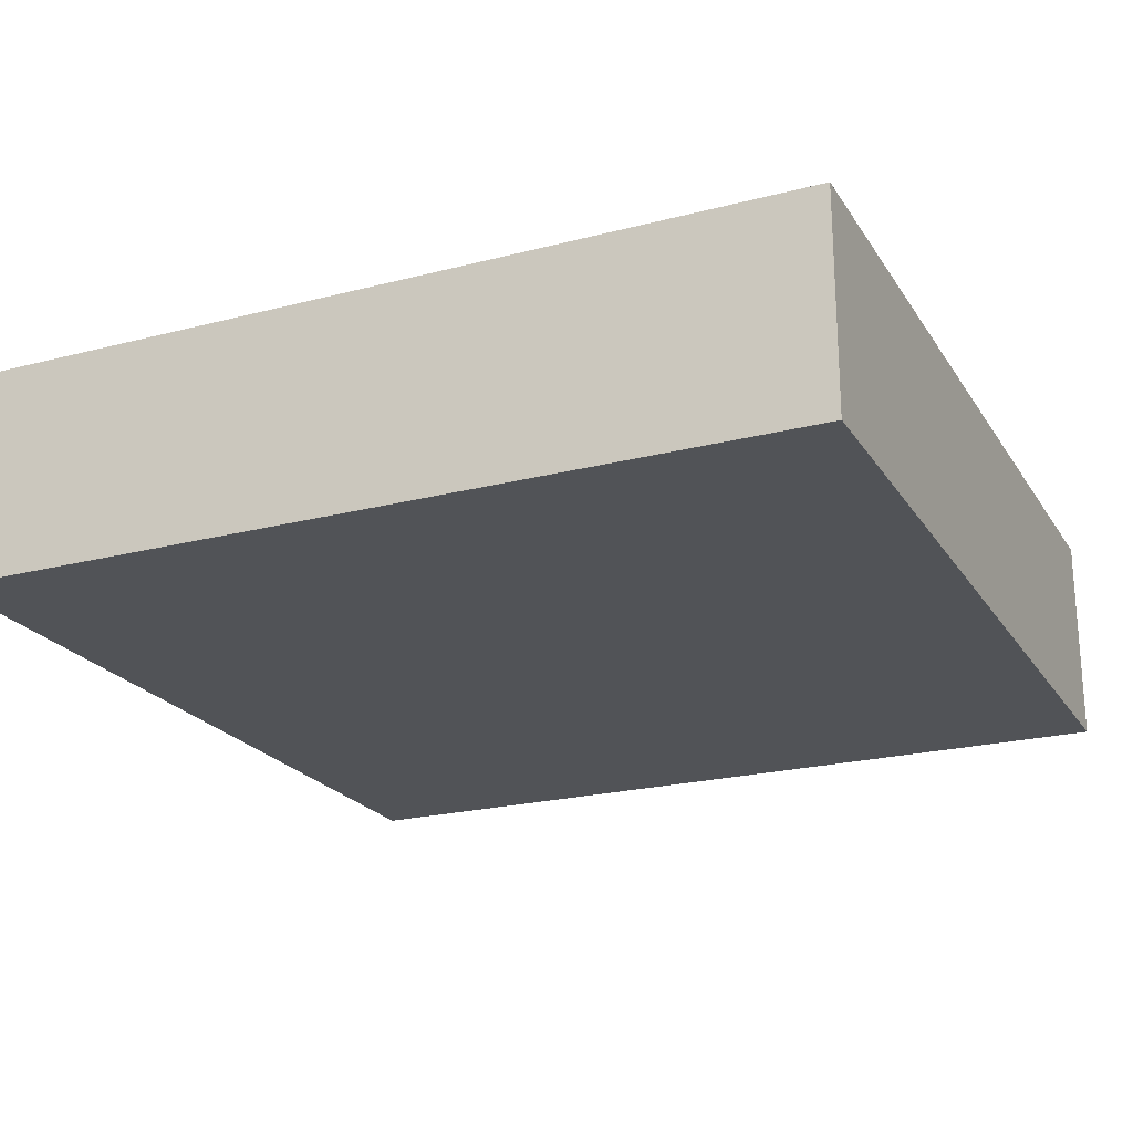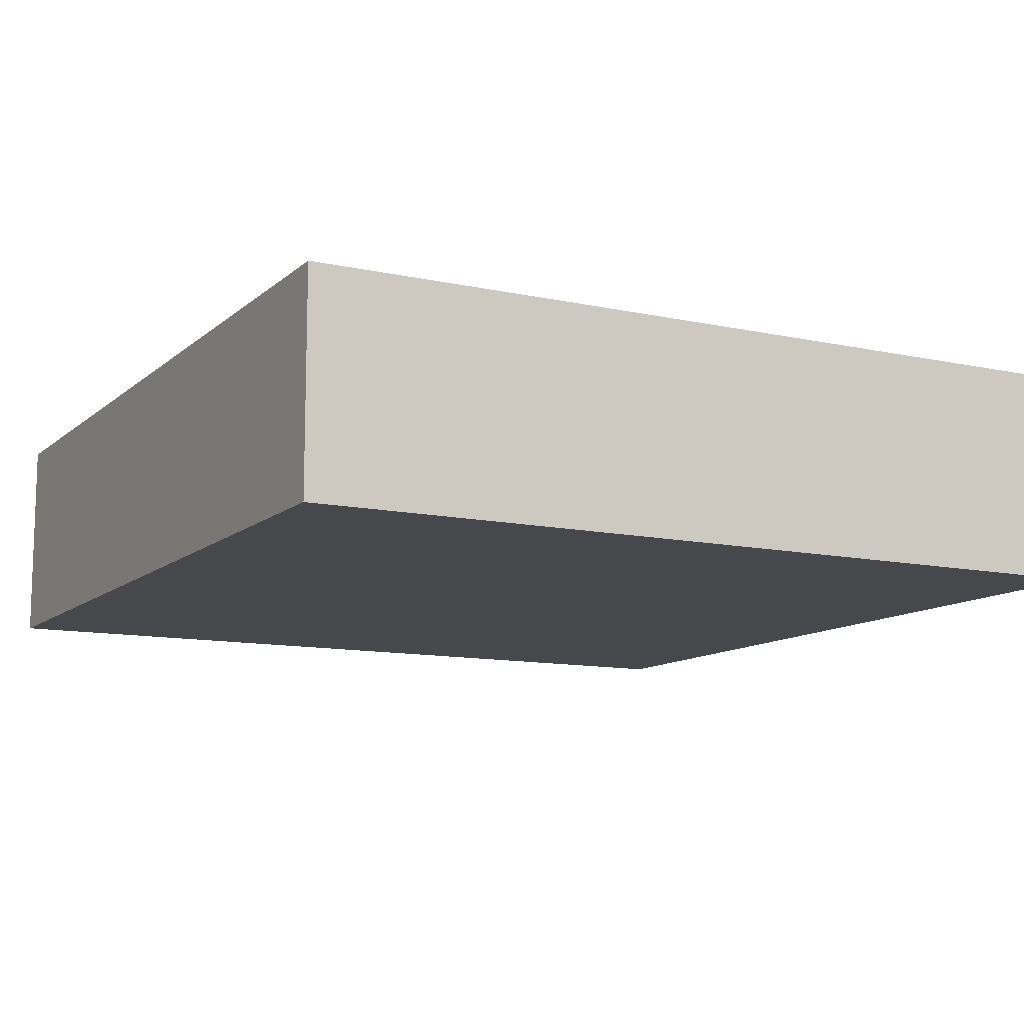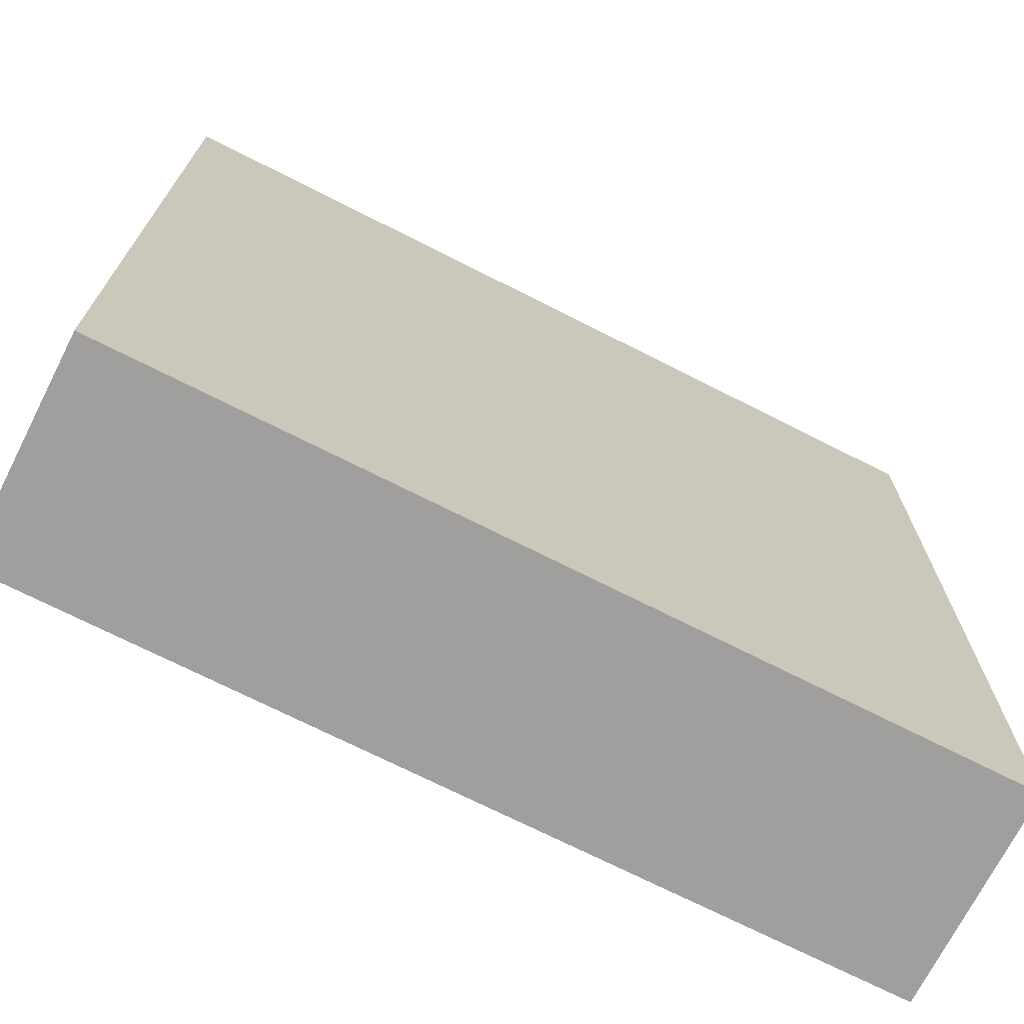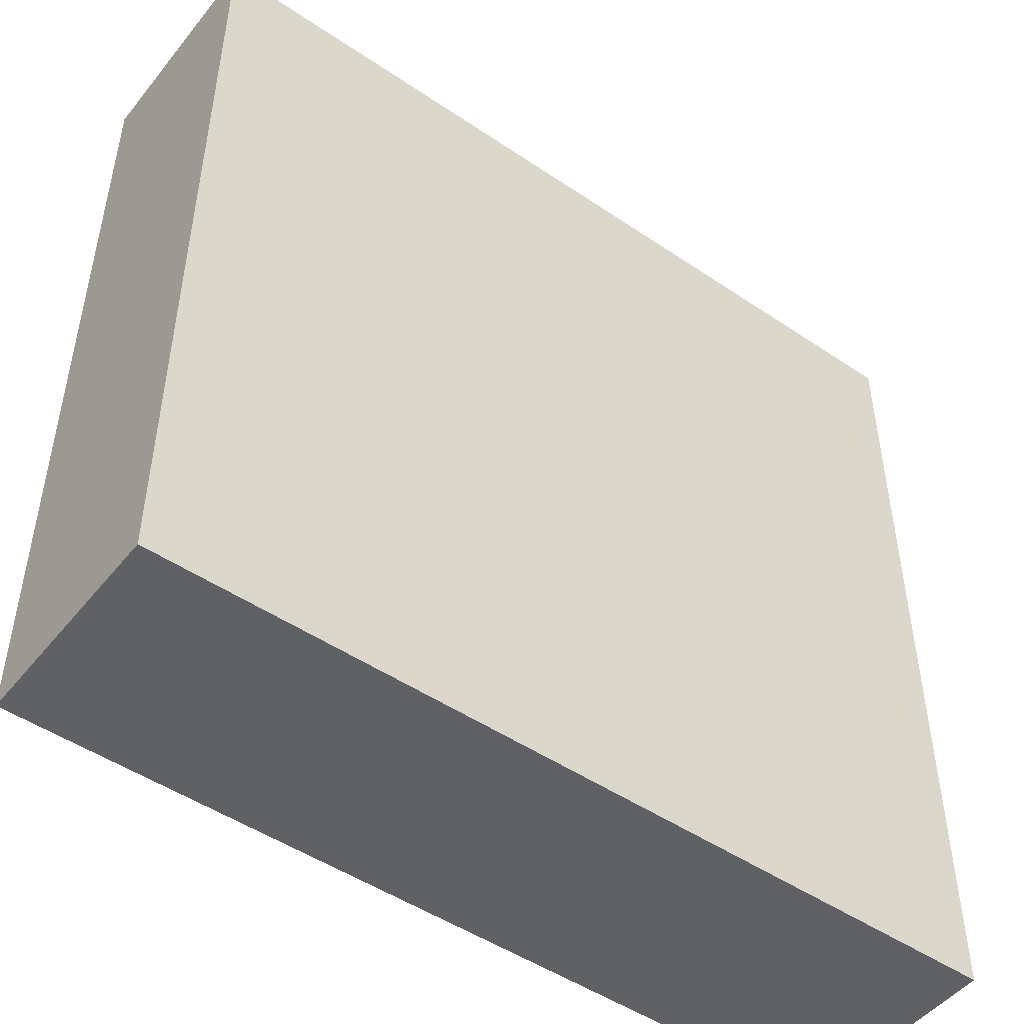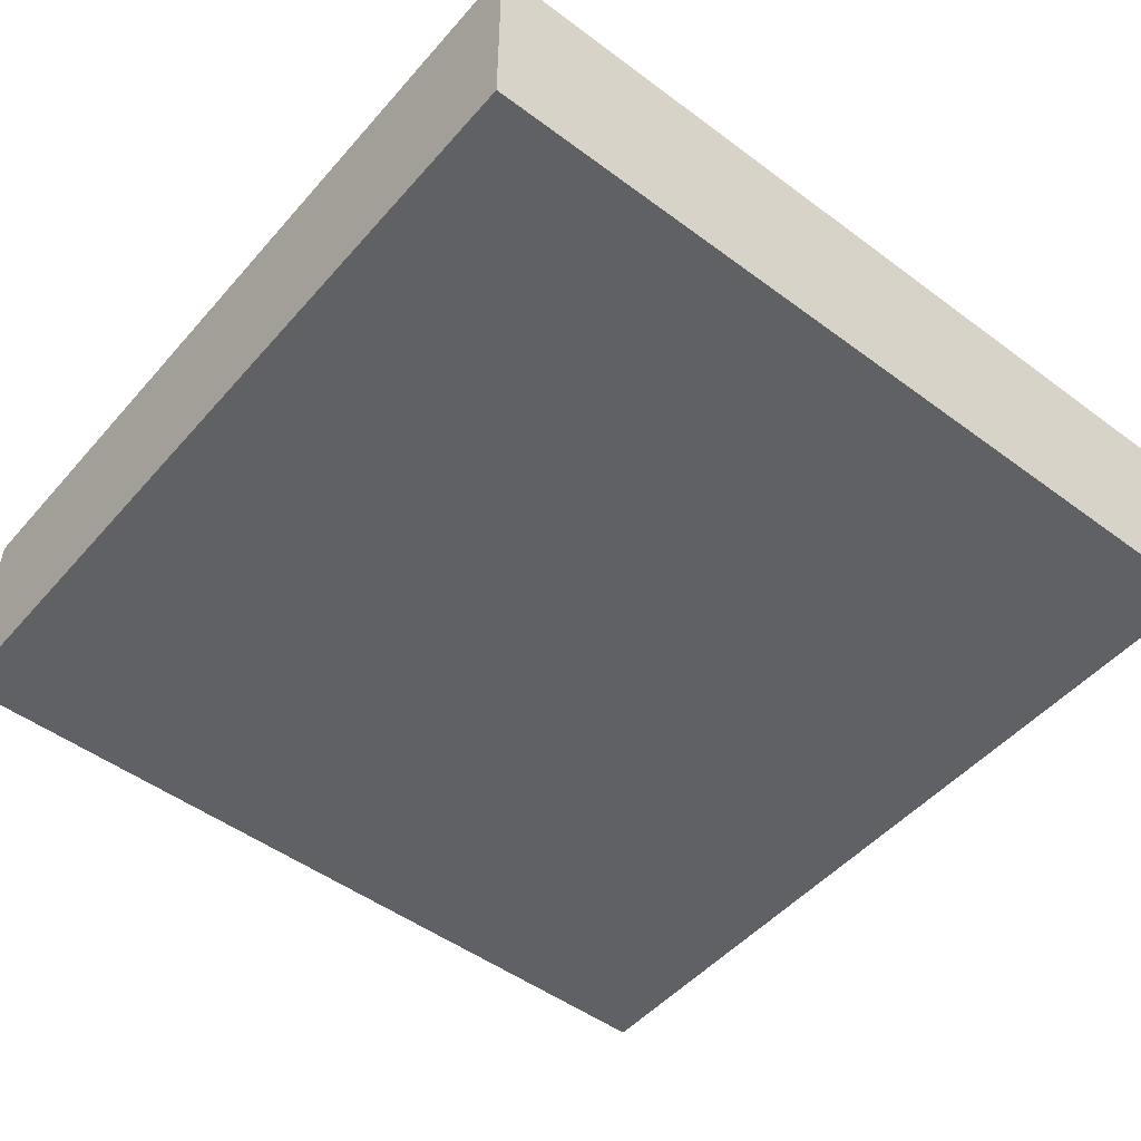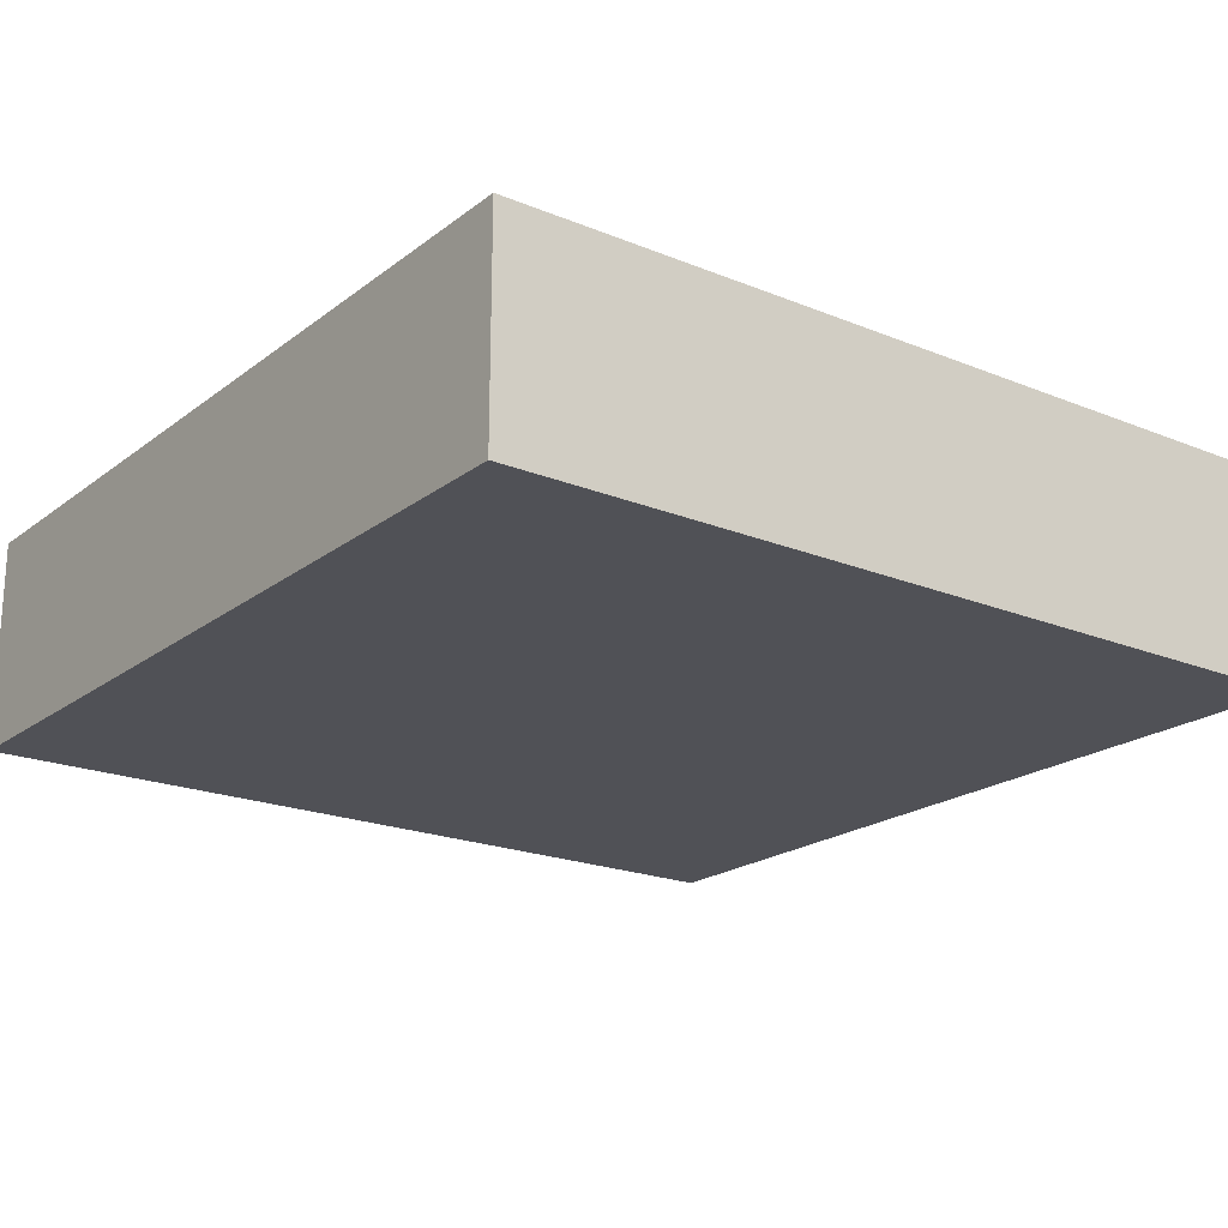
<metadata>
{"format":"obj","ext":"obj","renderer":"f3d","projection":"perspective","resolution":1024,"background":"white","views":[{"elev":-22.1,"azim":24.3,"up":"+Y"},{"elev":-11.3,"azim":-118.0,"up":"+Y"},{"elev":-71.5,"azim":153.1,"up":"+Z"},{"elev":-48.8,"azim":143.0,"up":"+Z"},{"elev":-49.7,"azim":-39.3,"up":"+Y"},{"elev":-20.4,"azim":-36.6,"up":"+Y"}]}
</metadata>
<code>
o
v -0.4 0 0.4
v -0.4 0 0.3
v -0.4 0 0.2
v -0.4 0 -0.2
v -0.4 0 -0.3
v -0.4 0 -0.4
v -0.4 0.2 0.4
v -0.4 0.2 0.3
v -0.4 0.2 0.2
v -0.4 0.2 -0.2
v -0.4 0.2 -0.3
v -0.4 0.2 -0.4
v 0.4 0 0.4
v 0.4 0 -0.4
v 0.4 0.2 0.4
v 0.4 0.2 -0.4
v -0.4 0 0.4
v -0.4 0.2 0.4
v -0.1 0 0.4
v -0.1 0.2 0.4
v 0 0 0.4
v 0 0.2 0.4
v 0.4 0 0.4
v 0.4 0.2 0.4
v -0.4 0 -0.4
v -0.4 0.2 -0.4
v -0.1 0 -0.4
v -0.1 0.2 -0.4
v 0 0 -0.4
v 0 0.2 -0.4
v 0.4 0 -0.4
v 0.4 0.2 -0.4
v -0.4 0 0.4
v -0.1 0 0.4
v 0 0 0.4
v 0.4 0 0.4
v -0.4 0 0.3
v -0.1 0 0.3
v -0.4 0 0.2
v 0 0 0.2
v -0.4 0 -0.2
v 0 0 -0.2
v -0.4 0 -0.3
v -0.1 0 -0.3
v -0.4 0 -0.4
v -0.1 0 -0.4
v 0 0 -0.4
v 0.4 0 -0.4
v -0.4 0.2 0.4
v -0.1 0.2 0.4
v 0 0.2 0.4
v 0.4 0.2 0.4
v -0.4 0.2 0.3
v -0.1 0.2 0.3
v -0.4 0.2 0.2
v 0 0.2 0.2
v -0.4 0.2 -0.2
v 0 0.2 -0.2
v -0.4 0.2 -0.3
v -0.1 0.2 -0.3
v -0.4 0.2 -0.4
v -0.1 0.2 -0.4
v 0 0.2 -0.4
v 0.4 0.2 -0.4
f 7 2 1
f 8 3 2
f 8 2 7
f 9 4 3
f 9 3 8
f 10 5 4
f 10 4 9
f 11 6 5
f 11 5 10
f 12 6 11
f 13 14 15
f 15 14 16
f 19 18 17
f 20 18 19
f 21 20 19
f 22 20 21
f 23 22 21
f 24 22 23
f 25 26 27
f 27 26 28
f 27 28 29
f 29 28 30
f 29 30 31
f 31 30 32
f 37 34 33
f 38 35 34
f 38 34 37
f 39 38 37
f 40 36 35
f 40 38 39
f 40 35 38
f 41 40 39
f 42 36 40
f 42 40 41
f 43 42 41
f 44 42 43
f 45 44 43
f 46 42 44
f 46 44 45
f 47 36 42
f 47 42 46
f 48 36 47
f 49 50 53
f 50 51 54
f 53 50 54
f 53 54 55
f 51 52 56
f 55 54 56
f 54 51 56
f 55 56 57
f 56 52 58
f 57 56 58
f 57 58 59
f 59 58 60
f 59 60 61
f 60 58 62
f 61 60 62
f 58 52 63
f 62 58 63
f 63 52 64

</code>
